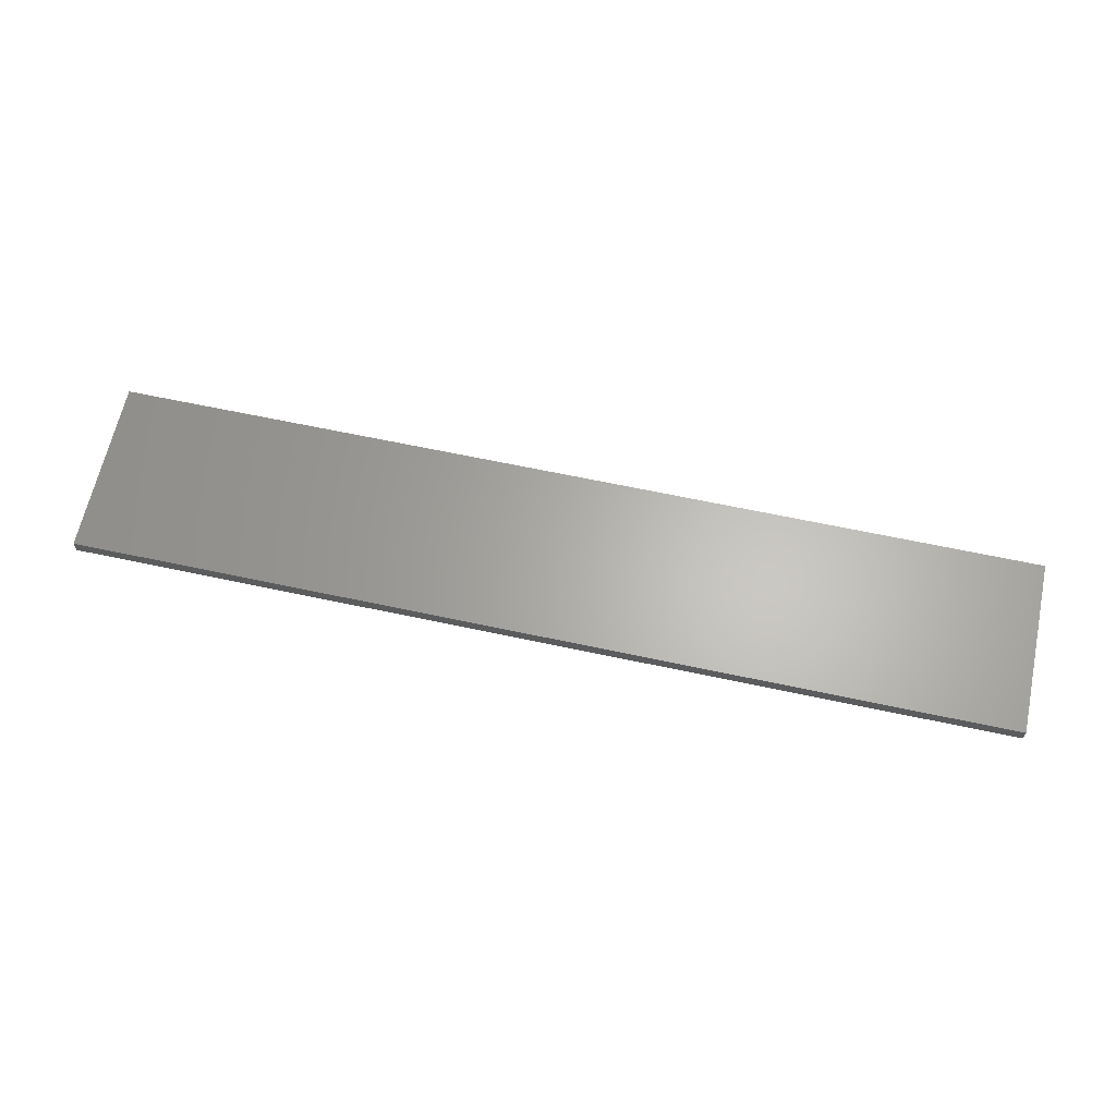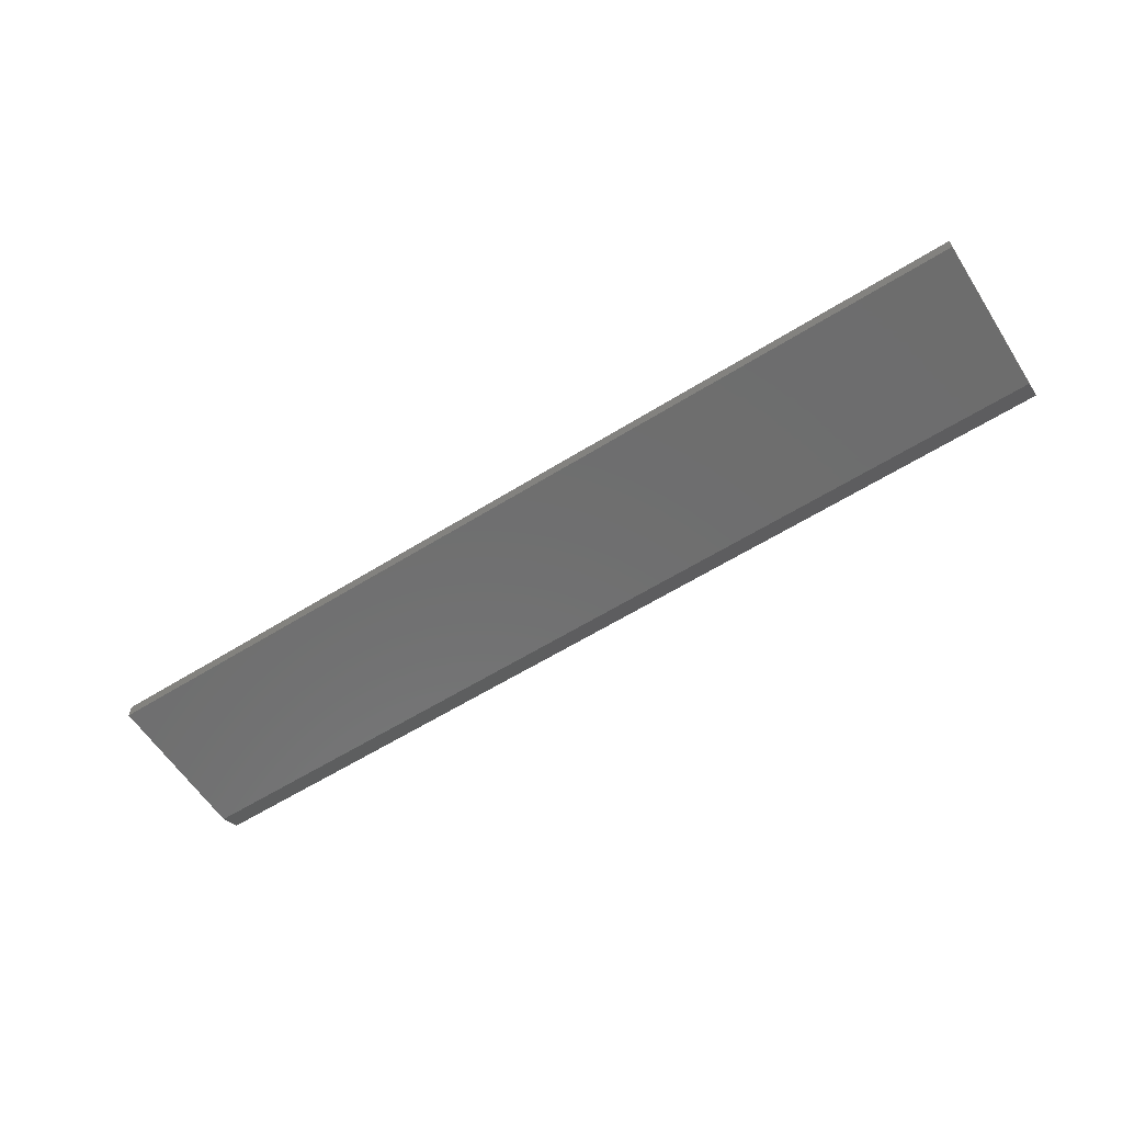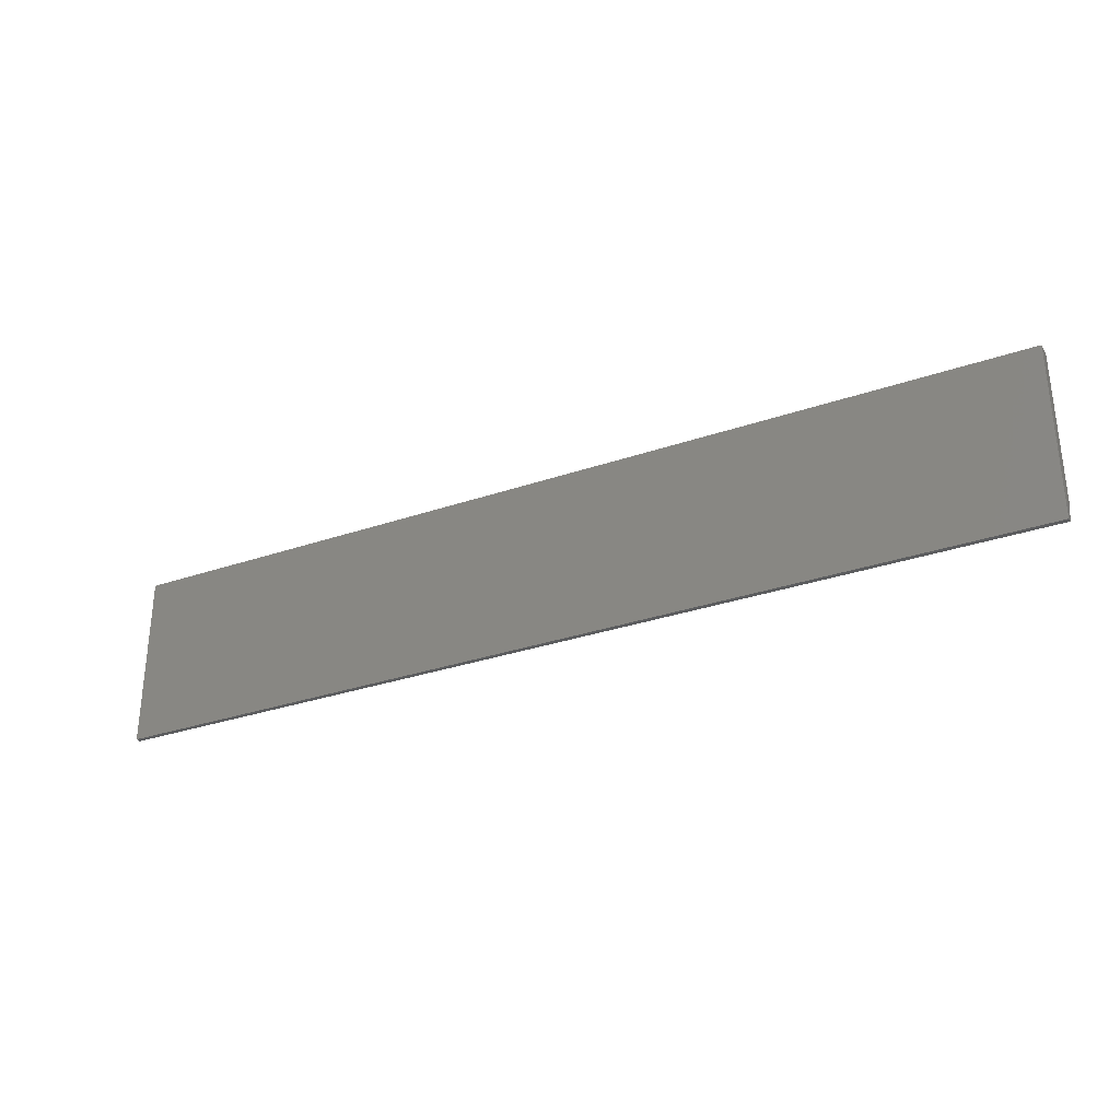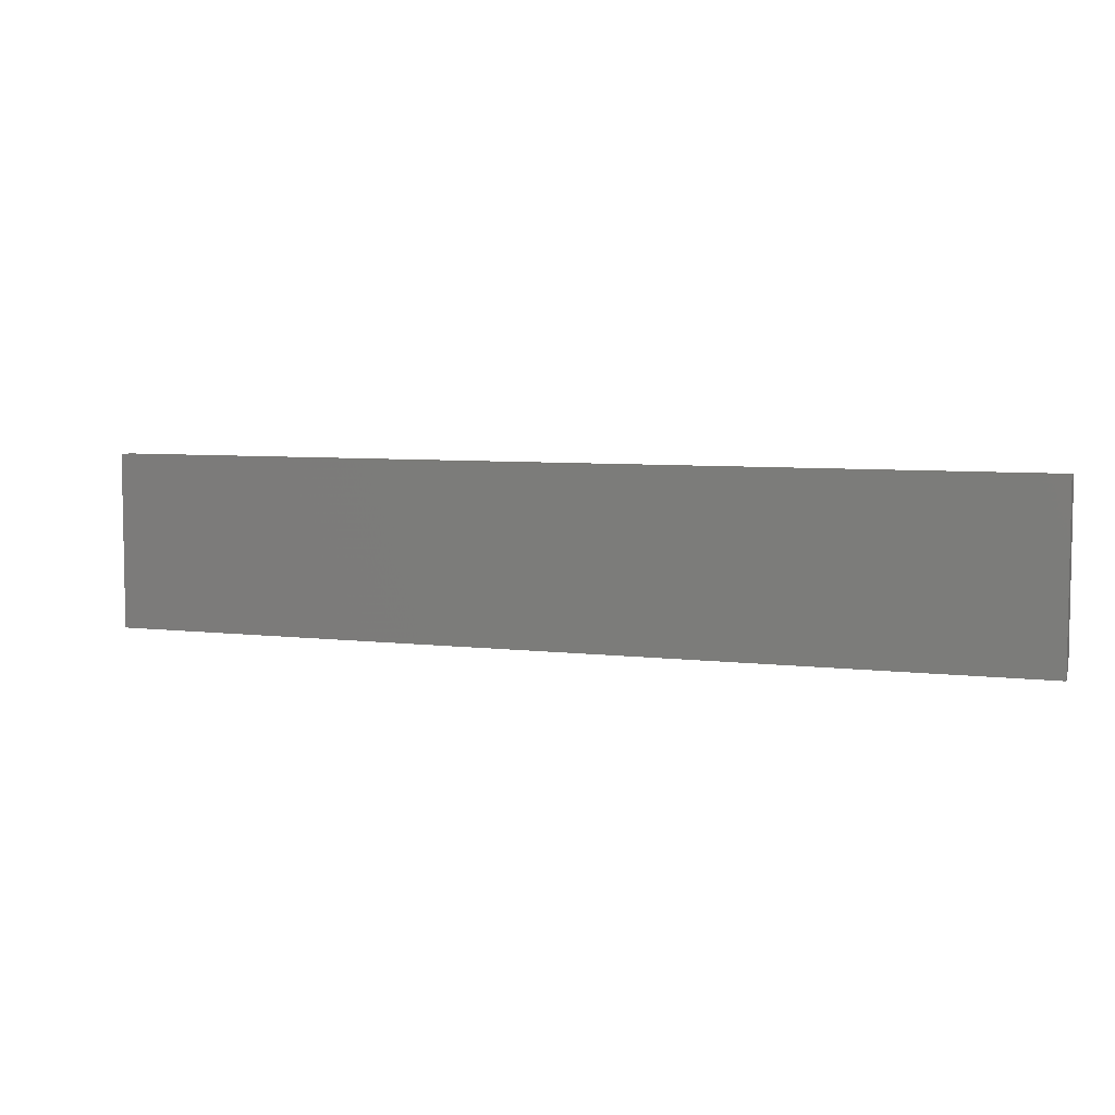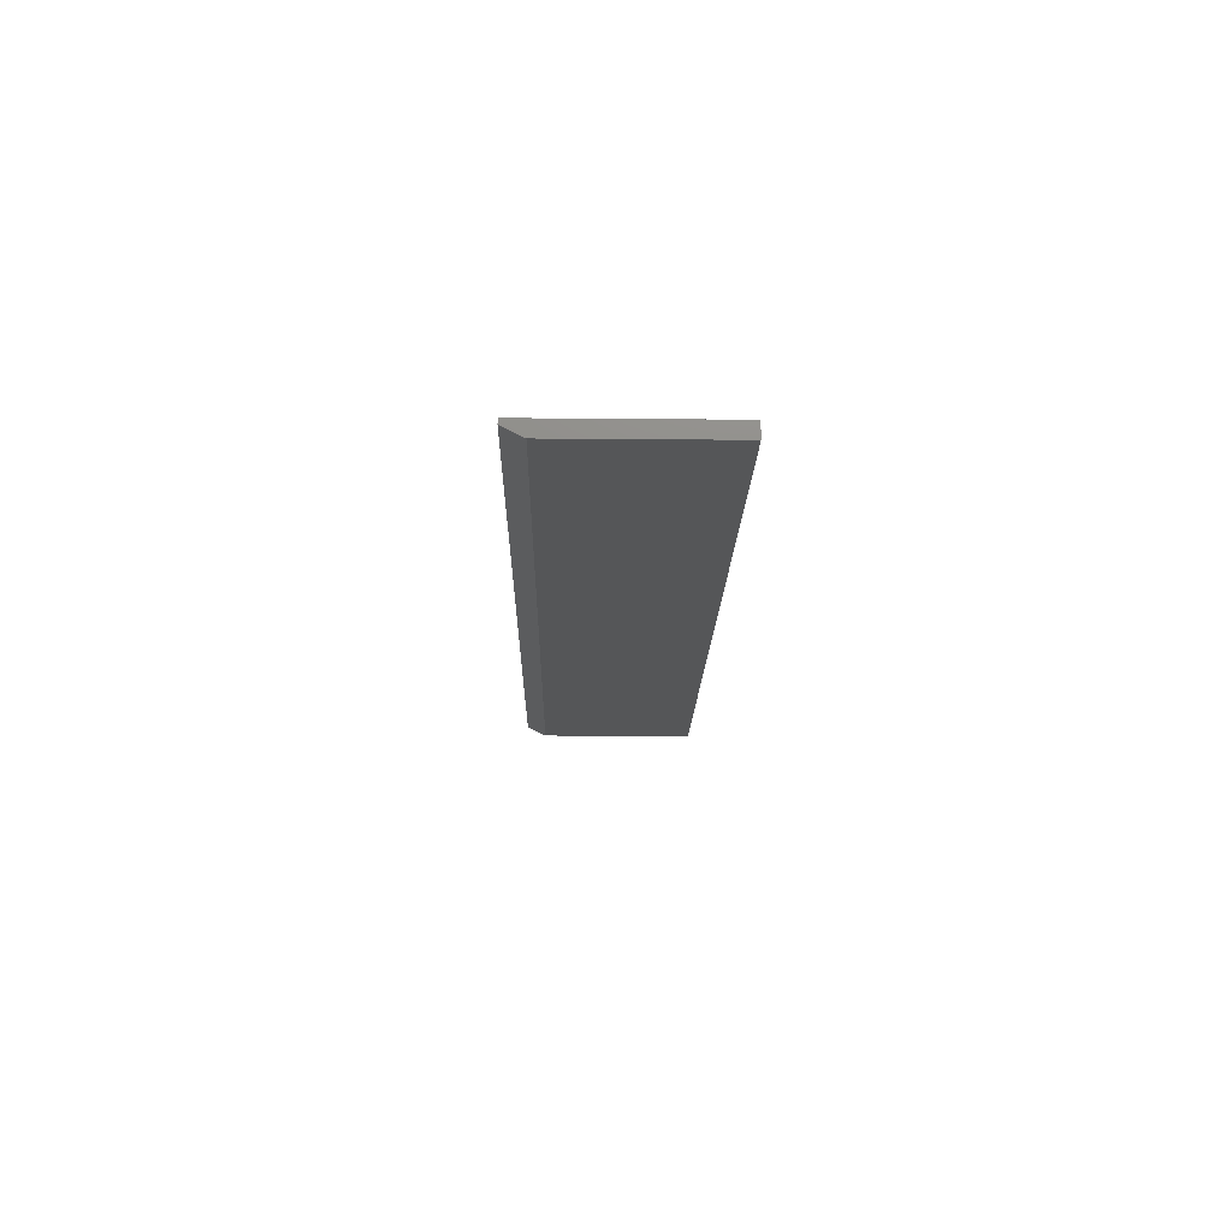
<metadata>
{"format":"stl","ext":"stl","renderer":"f3d","projection":"perspective","resolution":1024,"background":"white","views":[{"elev":64.3,"azim":12.2,"up":"+Y"},{"elev":-59.9,"azim":32.6,"up":"+Y"},{"elev":-30.9,"azim":-153.7,"up":"+Z"},{"elev":6.1,"azim":-159.7,"up":"+Z"},{"elev":-15.6,"azim":-91.1,"up":"+Y"}]}
</metadata>
<code>
# stl→obj: 10 verts, 16 faces
v -0.75 -0.02344 -0.1172
v 0.75 -0.02344 -0.1172
v -0.75 -0.02344 0.1358
v 0.75 -0.02344 0.1358
v -0.75 1.578e-17 0.1358
v -0.75 0 -0.1484
v -0.75 -0.007812 -0.1484
v 0.75 1.823e-16 0.1358
v 0.75 1.665e-16 -0.1484
v 0.75 -0.007812 -0.1484
f 1 2 3
f 3 2 4
f 3 5 1
f 1 5 6
f 1 6 7
f 8 4 9
f 9 4 2
f 9 2 10
f 7 6 10
f 10 6 9
f 2 1 10
f 10 1 7
f 6 5 9
f 9 5 8
f 4 8 3
f 3 8 5

</code>
